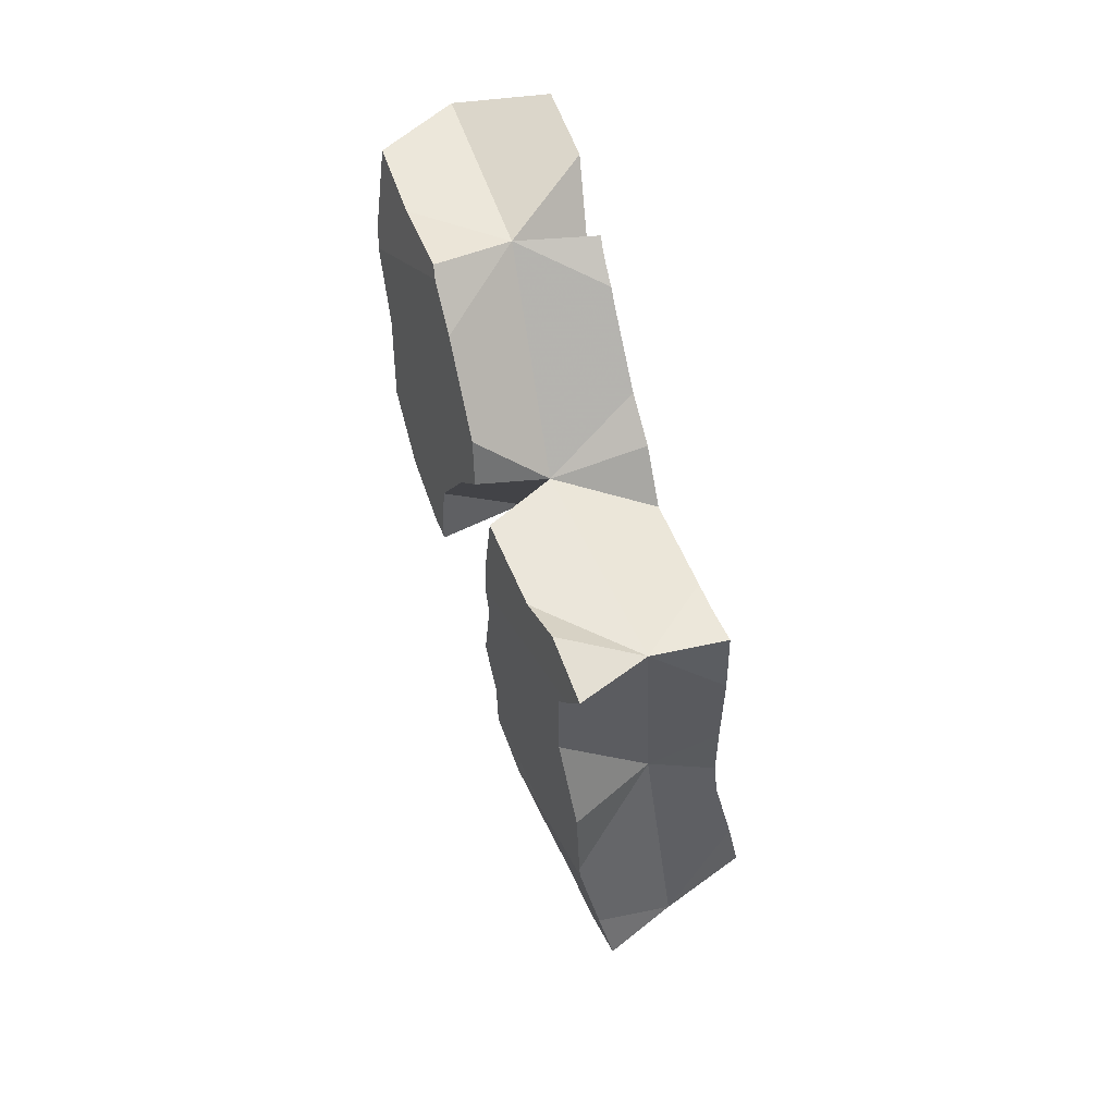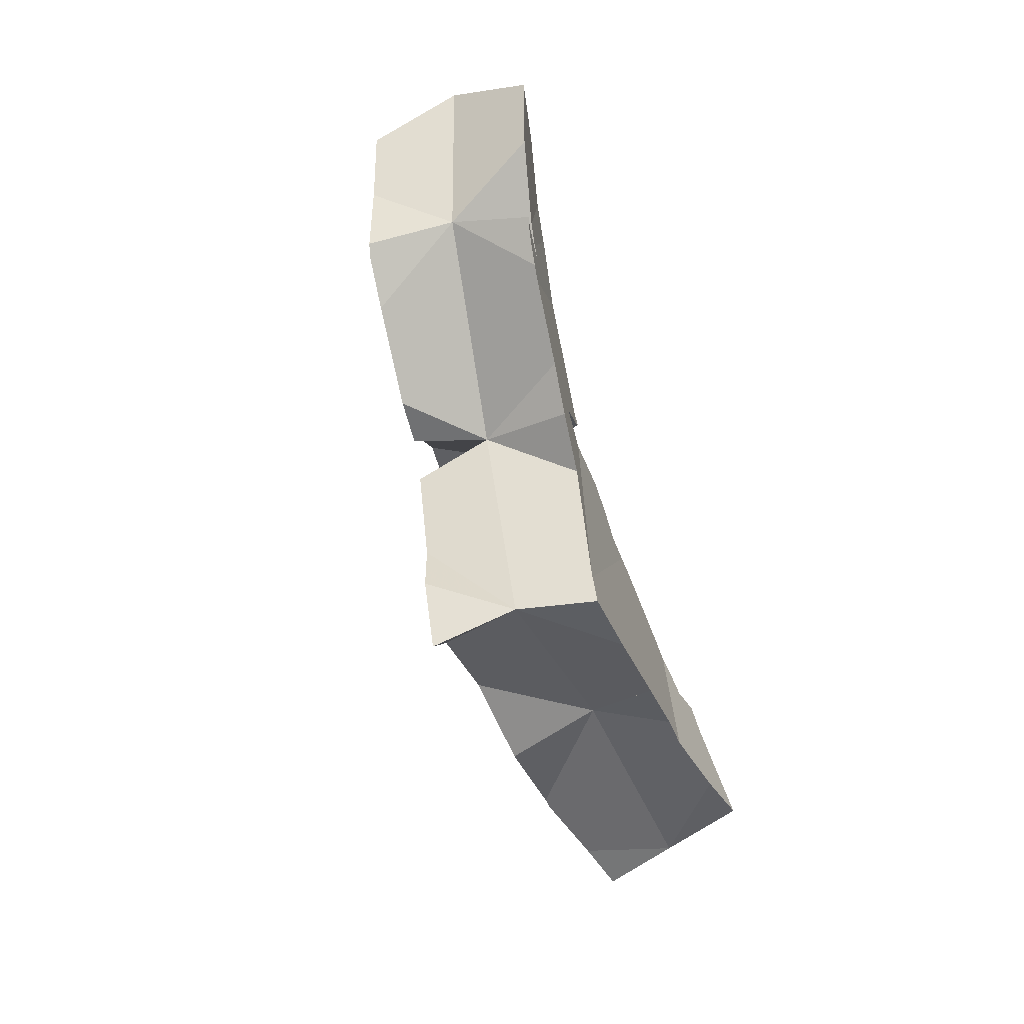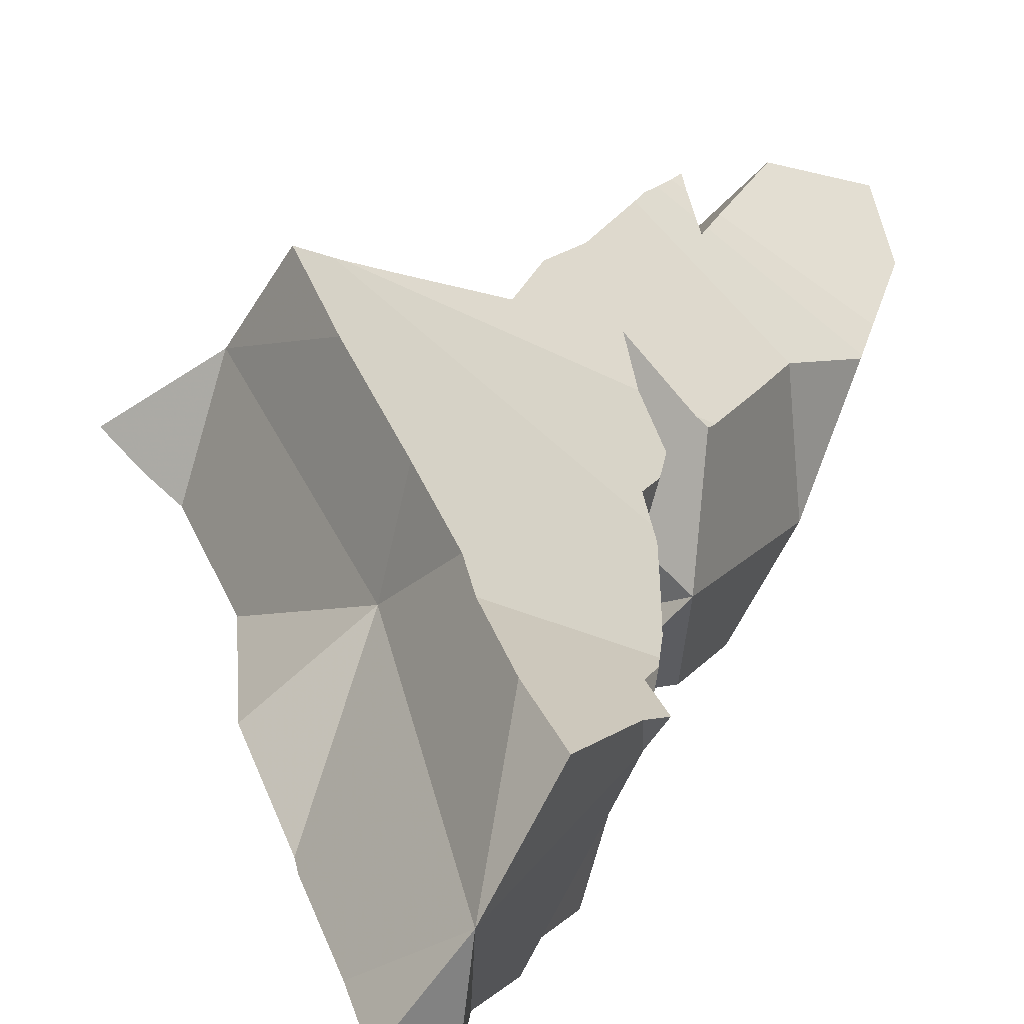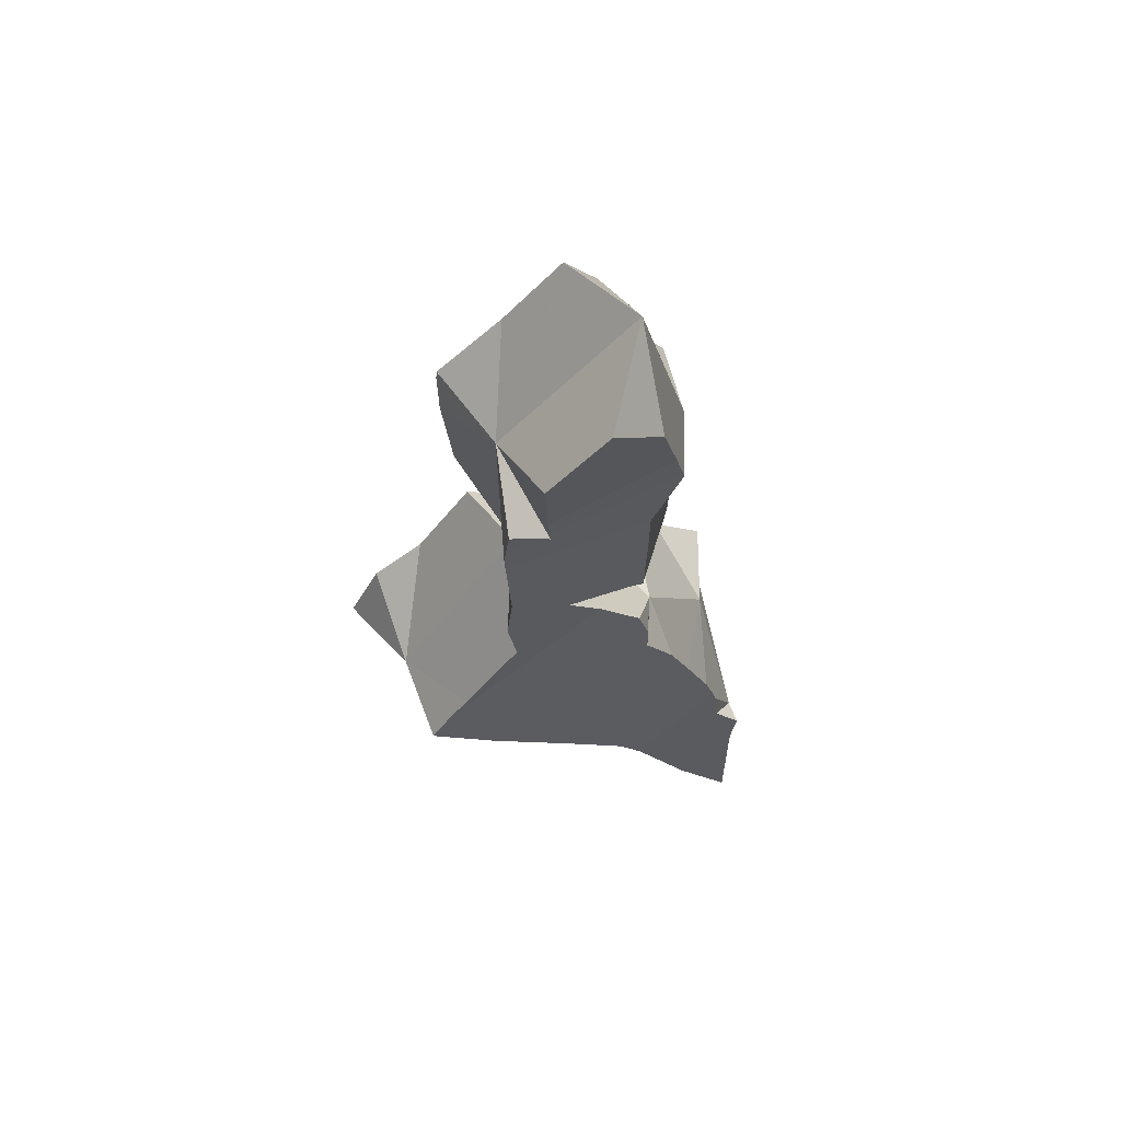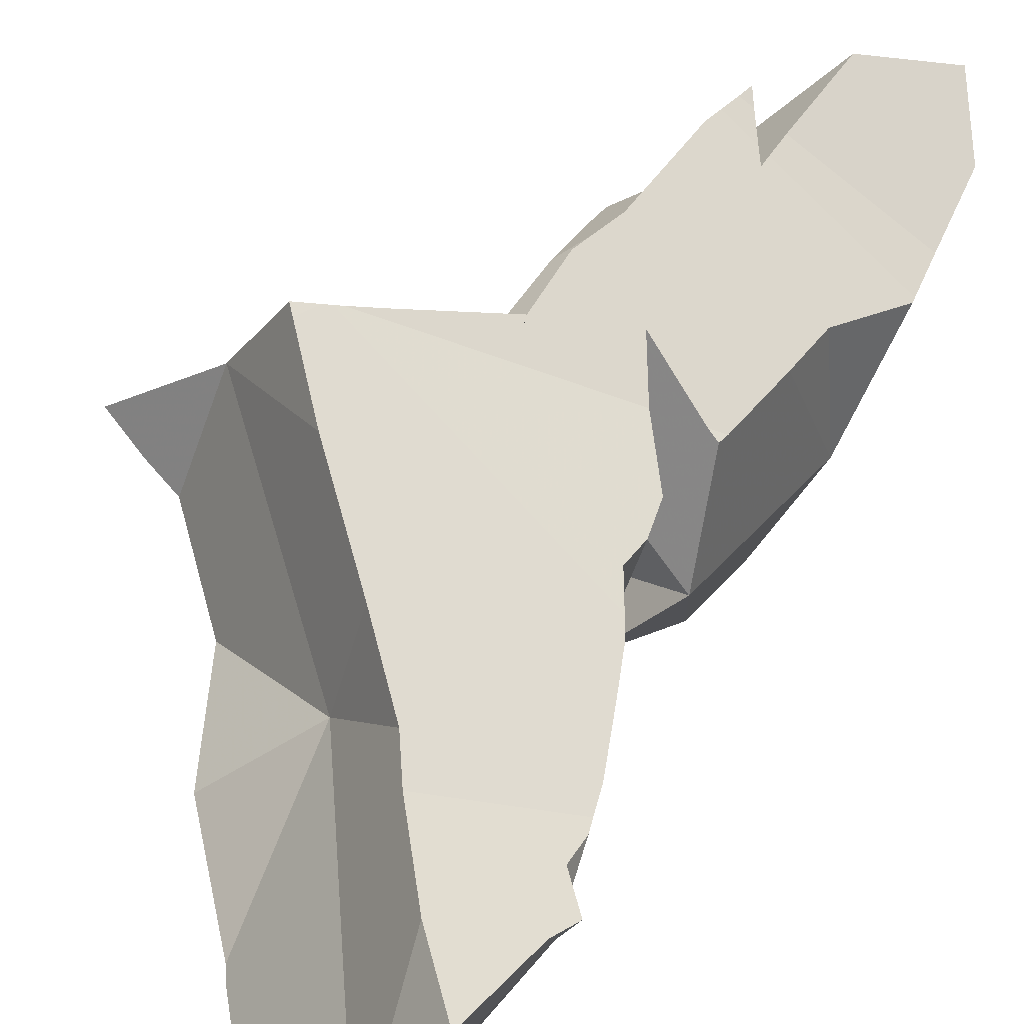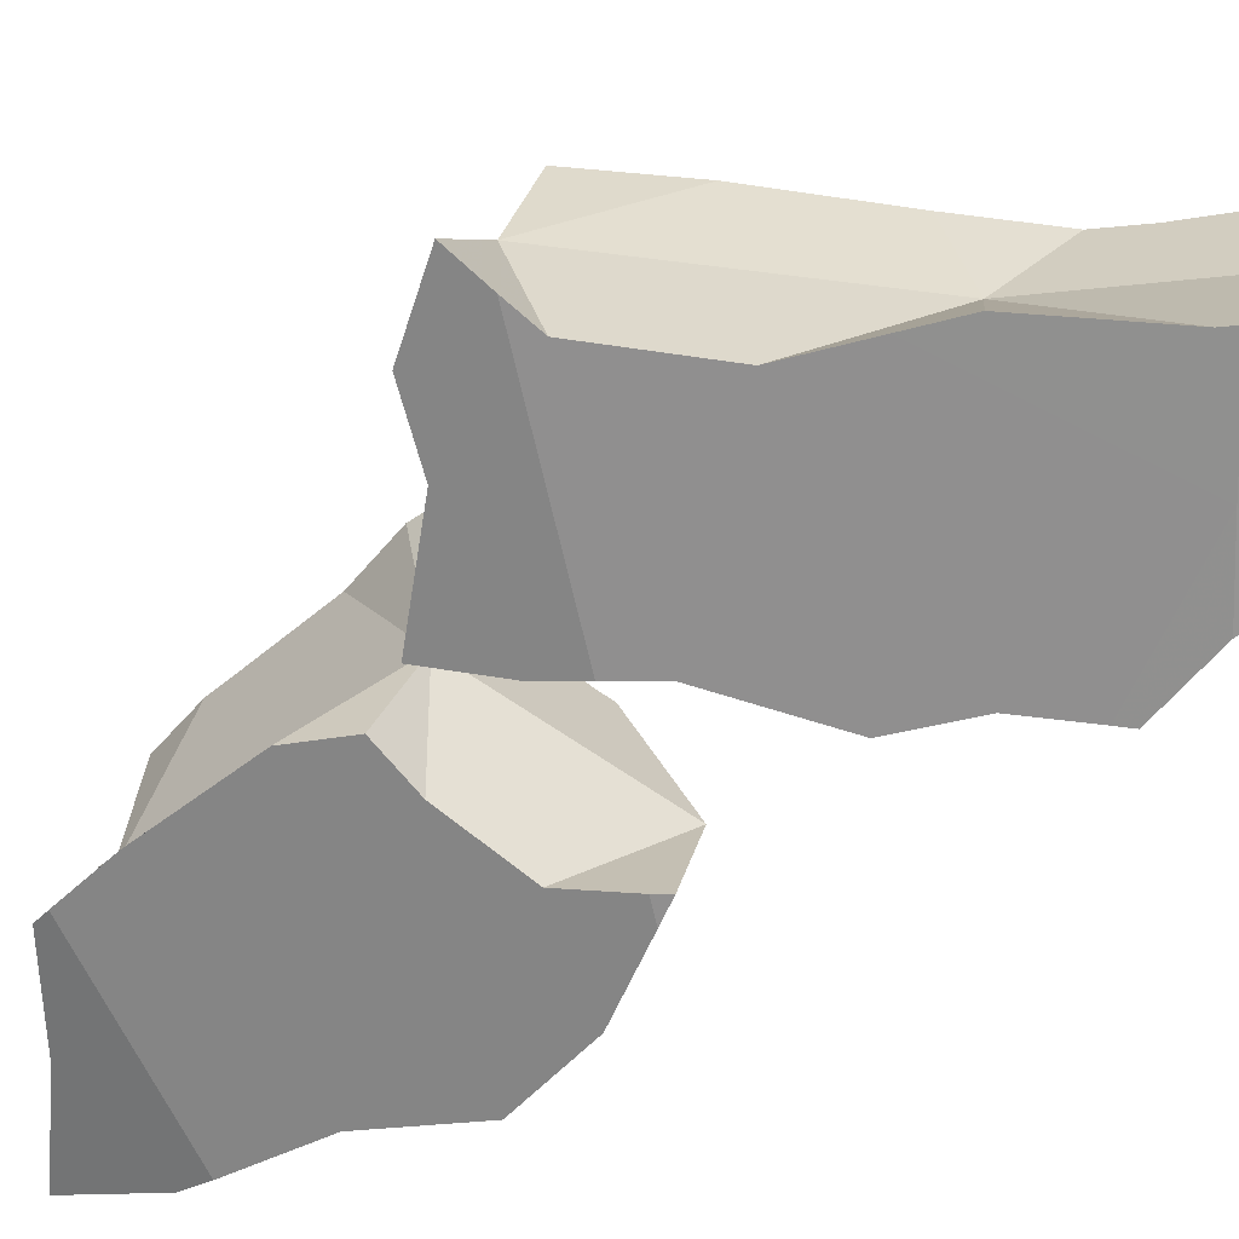
<metadata>
{"format":"obj","ext":"obj","renderer":"f3d","projection":"perspective","resolution":1024,"background":"white","views":[{"elev":7.9,"azim":-79.6,"up":"+Y"},{"elev":8.9,"azim":-53.2,"up":"+Y"},{"elev":35.8,"azim":26.4,"up":"+Z"},{"elev":79.0,"azim":7.7,"up":"+Y"},{"elev":55.0,"azim":34.0,"up":"+Z"},{"elev":-32.8,"azim":-43.4,"up":"+Z"}]}
</metadata>
<code>
v -0.357 -0.2047 -0.1
v -0.3495 -0.1877 -0.1091
v -0.3475 -0.2067 -0.1054
v -0.3393 -0.208 -0.1091
v -0.337 -0.1947 -0.08398
v -0.3368 -0.1809 -0.1187
v -0.3305 -0.08975 -0.1463
v -0.3302 -0.08553 -0.1468
v -0.3299 -0.1057 -0.1425
v -0.3293 -0.1114 -0.1414
v -0.3266 -0.136 -0.1366
v -0.325 -0.1914 -0.06212
v -0.3233 -0.1603 -0.1324
v -0.3228 -0.1935 -0.06243
v -0.3225 -0.1916 -0.0633
v -0.322 -0.1867 -0.06557
v -0.3218 -0.2107 -0.1173
v -0.3209 -0.1851 -0.06679
v -0.3199 -0.1488 -0.1375
v -0.3199 -0.08732 -0.1535
v -0.3199 -0.1835 -0.06795
v -0.318 -0.2264 -0.113
v -0.3155 -0.177 -0.07233
v -0.3141 -0.07013 -0.1586
v -0.3119 -0.173 -0.1361
v -0.3116 -0.07877 -0.128
v -0.3091 -0.1836 -0.135
v -0.3089 -0.1494 -0.1441
v -0.3087 -0.2422 -0.1114
v -0.3074 -0.1481 -0.1176
v -0.3069 -0.2084 -0.06486
v -0.3058 -0.09192 -0.09976
v -0.3058 -0.1816 -0.1376
v -0.3056 -0.1947 -0.1324
v -0.3055 -0.08681 -0.1011
v -0.3055 -0.09703 -0.09884
v -0.305 -0.08124 -0.1024
v -0.3049 -0.08959 -0.1622
v -0.3047 -0.07714 -0.103
v -0.3046 -0.1381 -0.08895
v -0.3036 -0.1226 -0.09351
v -0.3021 -0.2534 -0.1103
v -0.3019 -0.08064 -0.1044
v -0.3018 -0.1564 -0.08604
v -0.3003 -0.2237 -0.1234
v -0.2997 -0.05195 -0.1696
v -0.2989 -0.1938 -0.07505
v -0.2986 -0.1899 -0.1381
v -0.298 -0.1664 -0.08588
v -0.2973 -0.08653 -0.1062
v -0.2963 -0.05349 -0.1108
v -0.2956 -0.07319 -0.1091
v -0.2954 -0.07937 -0.1086
v -0.2949 -0.08644 -0.1077
v -0.2945 -0.0899 -0.1071
v -0.2937 -0.1001 -0.1054
v -0.2915 -0.183 -0.08318
v -0.2912 -0.1258 -0.1004
v -0.2911 -0.07289 -0.1736
v -0.2909 -0.1549 -0.1538
v -0.29 -0.08045 -0.1737
v -0.2898 -0.2504 -0.1181
v -0.2883 -0.139 -0.09884
v -0.2871 -0.1975 -0.09769
v -0.2856 -0.1534 -0.09687
v -0.2855 -0.189 -0.08418
v -0.2852 -0.07134 -0.1159
v -0.2846 -0.2384 -0.09107
v -0.284 -0.1553 -0.09742
v -0.2839 -0.103 -0.1716
v -0.2835 -0.2286 -0.06926
v -0.2827 -0.2096 -0.1385
v -0.2827 -0.2488 -0.1225
v -0.2817 -0.1671 -0.1563
v -0.2814 -0.0347 -0.1222
v -0.2807 -0.2324 -0.1302
v -0.2803 -0.2745 -0.1133
v -0.2802 -0.1941 -0.08492
v -0.2794 -0.1518 -0.1011
v -0.2791 -0.1699 -0.1565
v -0.2785 -0.07609 -0.1196
v -0.2783 -0.03677 -0.1535
v -0.2778 -0.2777 -0.1133
v -0.2777 -0.1647 -0.1594
v -0.2751 -0.205 -0.1443
v -0.2719 -0.1473 -0.1675
v -0.2717 -0.1249 -0.1734
v -0.2715 -0.1253 -0.1734
v -0.2712 -0.1453 -0.1079
v -0.269 -0.05097 -0.1282
v -0.2689 -0.1065 -0.1191
v -0.2689 -0.1065 -0.1191
v -0.2685 -0.1213 -0.1156
v -0.2683 -0.1462 -0.1091
v -0.2683 -0.143 -0.1103
v -0.2677 -0.1655 -0.1023
v -0.2672 -0.243 -0.07213
v -0.2668 -0.2545 -0.1286
v -0.2664 -0.2421 -0.1339
v -0.2658 -0.2203 -0.1431
v -0.2651 -0.1835 -0.1122
v -0.2648 -0.07344 -0.1285
v -0.2645 -0.1754 -0.1003
v -0.2642 -0.08537 -0.1267
v -0.2639 -0.184 -0.09745
v -0.2639 -0.1098 -0.1518
v -0.2638 -0.1609 -0.1351
v -0.2627 -0.2622 -0.1277
v -0.2624 -0.08531 -0.1279
v -0.2621 -0.08669 -0.1277
v -0.262 -0.2012 -0.09181
v -0.2614 -0.2276 -0.08147
v -0.2613 -0.2573 -0.1304
v -0.2604 -0.2518 -0.07222
v -0.2589 -0.2585 -0.1312
v -0.2589 -0.2978 -0.1103
v -0.2585 -0.1919 -0.09739
v -0.2584 -0.2465 -0.1363
v -0.2557 -0.1961 -0.09723
v -0.2551 -0.2602 -0.1318
v -0.2542 -0.2308 -0.1449
v -0.2512 -0.2335 -0.1455
v -0.2512 -0.2507 -0.1386
v -0.2511 -0.2508 -0.1386
v -0.2501 -0.2074 -0.09566
v -0.2487 -0.2585 -0.1353
v -0.248 -0.2252 -0.1212
v -0.2471 -0.2638 -0.1332
v -0.2468 -0.2371 -0.08543
v -0.2467 -0.3121 -0.1078
v -0.2459 -0.2821 -0.124
v -0.2459 -0.2829 -0.1236
v -0.2447 -0.2694 -0.06946
v -0.2426 -0.2229 -0.0934
v -0.24 -0.2298 -0.09201
v -0.2386 -0.2333 -0.09076
v -0.2376 -0.3036 -0.116
v -0.2372 -0.2416 -0.08696
v -0.2369 -0.2988 -0.09041
v -0.233 -0.251 -0.09219
v -0.231 -0.2562 -0.08193
v -0.2301 -0.2826 -0.06851
v -0.2298 -0.2485 -0.08641
f 20 7 8
f 8 7 26
f 7 9 26
f 9 7 70
f 20 38 7
f 38 70 7
f 20 8 26
f 9 10 26
f 9 70 10
f 11 30 10
f 11 10 87
f 10 30 26
f 10 70 87
f 30 11 19
f 86 19 11
f 88 86 11
f 11 87 88
f 19 28 30
f 86 28 19
f 38 20 26
f 30 56 26
f 106 38 26
f 26 53 52
f 52 67 26
f 26 54 53
f 26 55 54
f 56 55 26
f 26 67 106
f 30 28 107
f 60 28 86
f 28 60 107
f 30 58 56
f 30 63 58
f 107 63 30
f 106 70 38
f 53 81 52
f 81 67 52
f 54 104 53
f 104 81 53
f 54 55 110
f 54 110 104
f 56 110 55
f 91 56 58
f 92 56 91
f 92 110 56
f 63 93 58
f 93 91 58
f 74 60 84
f 74 107 60
f 84 60 86
f 89 95 63
f 107 89 63
f 95 93 63
f 106 67 81
f 106 87 70
f 80 74 84
f 80 107 74
f 84 107 80
f 81 104 106
f 86 107 84
f 88 107 86
f 106 88 87
f 106 107 88
f 94 95 89
f 107 94 89
f 106 92 91
f 91 93 106
f 106 110 92
f 106 93 95
f 95 94 107
f 106 95 107
f 104 110 106
f 17 4 5
f 5 4 68
f 17 22 4
f 4 22 68
f 5 14 12
f 12 15 5
f 5 31 14
f 15 47 5
f 64 17 5
f 71 31 5
f 47 64 5
f 68 71 5
f 12 14 15
f 47 15 14
f 111 14 31
f 78 47 14
f 111 78 14
f 45 22 17
f 64 45 17
f 22 29 68
f 76 29 22
f 76 22 45
f 42 29 62
f 29 42 68
f 73 62 29
f 118 73 29
f 99 29 76
f 118 29 99
f 71 134 31
f 125 111 31
f 134 125 31
f 42 62 68
f 76 45 64
f 64 47 78
f 62 73 68
f 127 76 64
f 111 64 78
f 64 111 127
f 112 71 68
f 98 68 73
f 140 68 98
f 112 68 129
f 129 68 140
f 112 134 71
f 118 98 73
f 127 99 76
f 118 113 98
f 113 140 98
f 118 99 127
f 111 125 127
f 112 129 135
f 135 134 112
f 113 124 115
f 115 140 113
f 113 118 124
f 120 115 124
f 115 120 140
f 118 123 124
f 123 118 127
f 126 120 124
f 128 120 126
f 128 140 120
f 123 140 124
f 127 140 123
f 124 140 126
f 127 125 134
f 126 140 128
f 140 127 134
f 138 135 129
f 138 129 140
f 135 140 134
f 136 135 138
f 140 135 136
f 136 138 140
f 27 25 33
f 64 25 27
f 30 25 64
f 101 25 30
f 101 33 25
f 33 48 27
f 48 34 27
f 27 34 64
f 44 63 30
f 64 44 30
f 30 63 65
f 30 65 69
f 30 69 101
f 101 48 33
f 85 34 48
f 34 72 64
f 85 72 34
f 64 49 44
f 69 44 49
f 65 63 44
f 65 44 69
f 101 85 48
f 64 57 49
f 57 103 49
f 103 69 49
f 66 57 64
f 66 105 57
f 105 103 57
f 78 66 64
f 72 127 64
f 64 111 78
f 111 64 127
f 117 66 78
f 117 105 66
f 69 103 101
f 100 72 85
f 100 127 72
f 119 78 111
f 119 117 78
f 85 127 100
f 101 127 85
f 101 103 105
f 101 105 117
f 101 117 119
f 119 125 101
f 125 127 101
f 125 119 111
f 125 111 127
f 41 26 30
f 30 26 56
f 32 35 26
f 32 26 36
f 35 37 26
f 41 36 26
f 37 39 26
f 26 39 43
f 26 43 50
f 26 50 55
f 56 26 55
f 30 40 41
f 44 40 30
f 30 63 44
f 30 56 58
f 30 58 63
f 35 32 55
f 36 55 32
f 35 50 37
f 55 50 35
f 56 36 41
f 56 55 36
f 43 39 37
f 50 43 37
f 40 58 41
f 63 40 44
f 63 58 40
f 58 56 41
f 2 1 5
f 27 1 2
f 5 1 3
f 27 3 1
f 6 2 5
f 27 2 6
f 5 3 4
f 72 4 3
f 34 3 27
f 34 72 3
f 17 5 4
f 72 17 4
f 6 5 30
f 15 12 5
f 5 12 16
f 5 47 15
f 5 16 18
f 64 5 17
f 5 18 21
f 5 21 23
f 5 23 44
f 5 44 30
f 64 47 5
f 6 13 25
f 13 6 30
f 27 6 25
f 12 15 16
f 30 25 13
f 66 16 15
f 78 15 47
f 78 66 15
f 66 18 16
f 64 17 45
f 100 45 17
f 72 100 17
f 18 57 21
f 18 66 57
f 49 23 21
f 57 49 21
f 49 44 23
f 64 27 25
f 64 25 30
f 64 34 27
f 30 44 64
f 72 34 64
f 64 44 49
f 45 76 64
f 121 76 45
f 100 121 45
f 78 47 64
f 49 57 64
f 64 57 66
f 64 66 78
f 64 127 72
f 76 127 64
f 72 127 100
f 121 99 76
f 127 76 99
f 118 99 121
f 127 99 118
f 127 121 100
f 121 122 118
f 118 122 123
f 127 118 123
f 127 122 121
f 127 123 122
f 8 20 26
f 61 20 8
f 26 24 8
f 24 61 8
f 20 38 26
f 61 38 20
f 26 82 24
f 46 59 24
f 24 82 46
f 59 61 24
f 38 106 26
f 52 51 26
f 26 51 75
f 26 67 52
f 106 67 26
f 26 75 82
f 61 70 38
f 70 106 38
f 82 59 46
f 52 67 51
f 67 90 51
f 90 75 51
f 59 106 61
f 82 106 59
f 61 106 70
f 81 102 67
f 106 81 67
f 102 90 67
f 82 75 90
f 109 102 81
f 106 104 81
f 104 109 81
f 102 82 90
f 106 82 102
f 106 102 109
f 106 110 104
f 110 109 104
f 106 109 110
f 68 62 42
f 42 62 108
f 68 42 77
f 77 42 108
f 68 73 62
f 98 62 73
f 113 62 98
f 108 62 113
f 97 71 68
f 68 71 112
f 98 73 68
f 77 139 68
f 68 114 97
f 140 98 68
f 68 112 129
f 68 139 114
f 68 129 140
f 97 129 71
f 129 112 71
f 83 77 108
f 77 83 139
f 116 83 108
f 116 139 83
f 97 114 129
f 113 98 140
f 113 115 108
f 108 115 120
f 116 108 131
f 131 108 120
f 140 115 113
f 129 114 133
f 114 139 133
f 120 115 140
f 132 116 131
f 137 116 132
f 139 116 137
f 128 131 120
f 128 120 140
f 131 128 140
f 138 129 133
f 129 138 140
f 139 132 131
f 139 131 140
f 137 132 139
f 142 138 133
f 142 133 139
f 138 143 140
f 141 138 142
f 143 138 141
f 140 142 139
f 140 141 142
f 140 143 141
f 130 116 137
f 139 116 130
f 139 137 116
f 130 137 139
f 65 63 30
f 63 79 30
f 30 69 65
f 30 101 69
f 79 96 30
f 96 101 30
f 79 63 65
f 79 65 69
f 96 79 69
f 69 103 96
f 69 101 103
f 103 101 96

</code>
